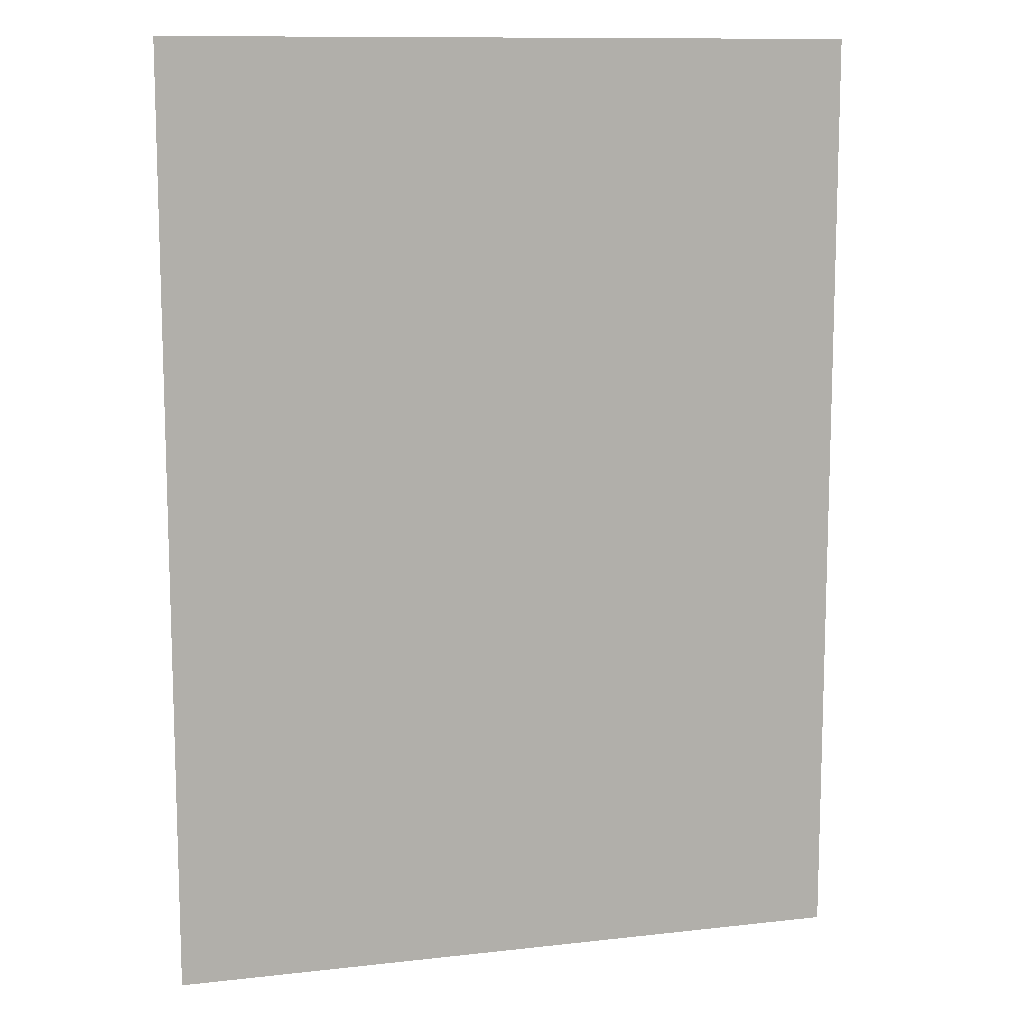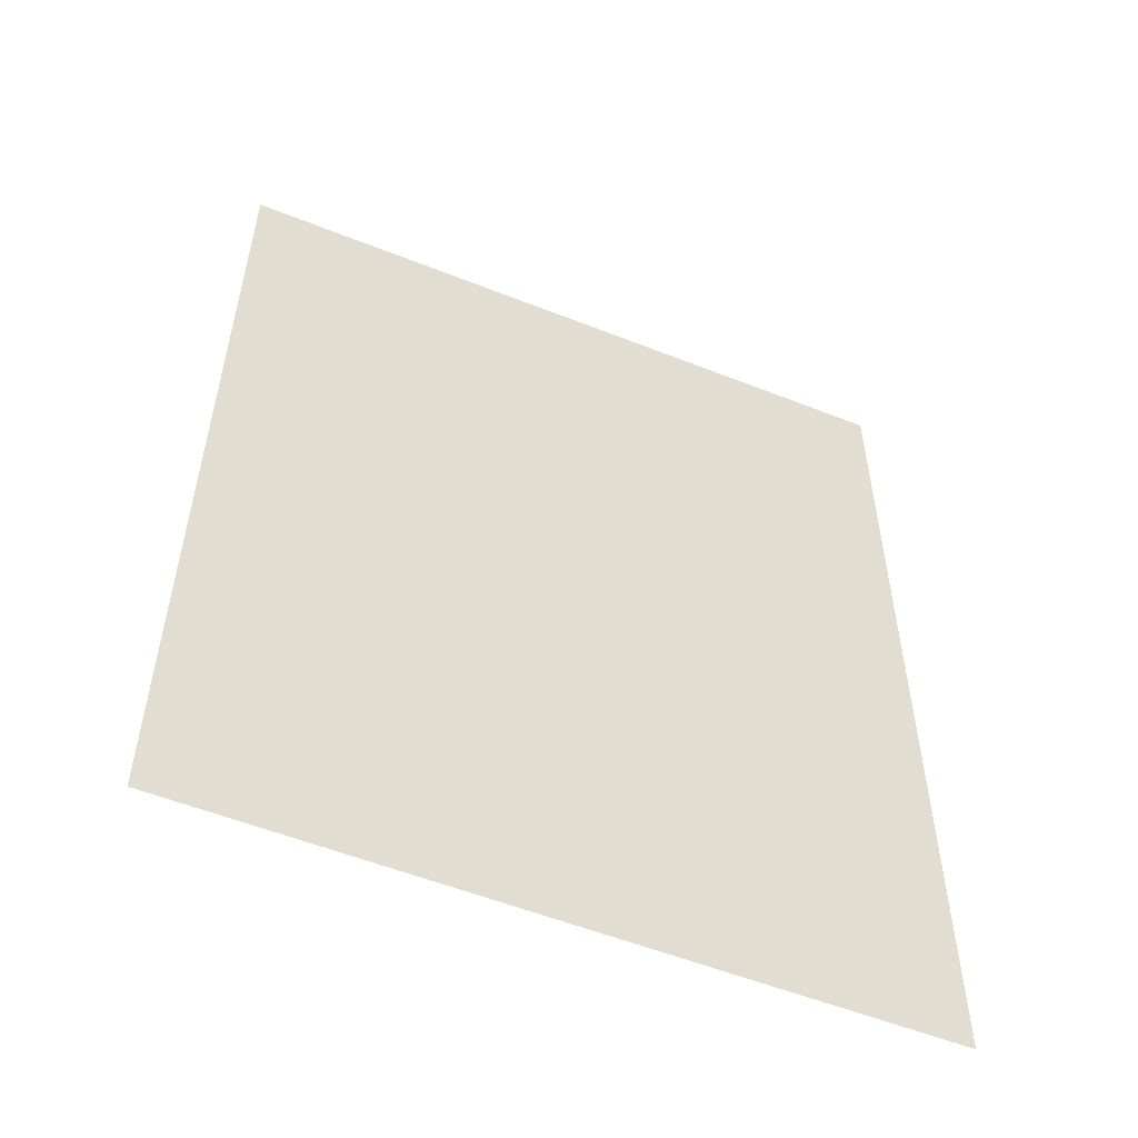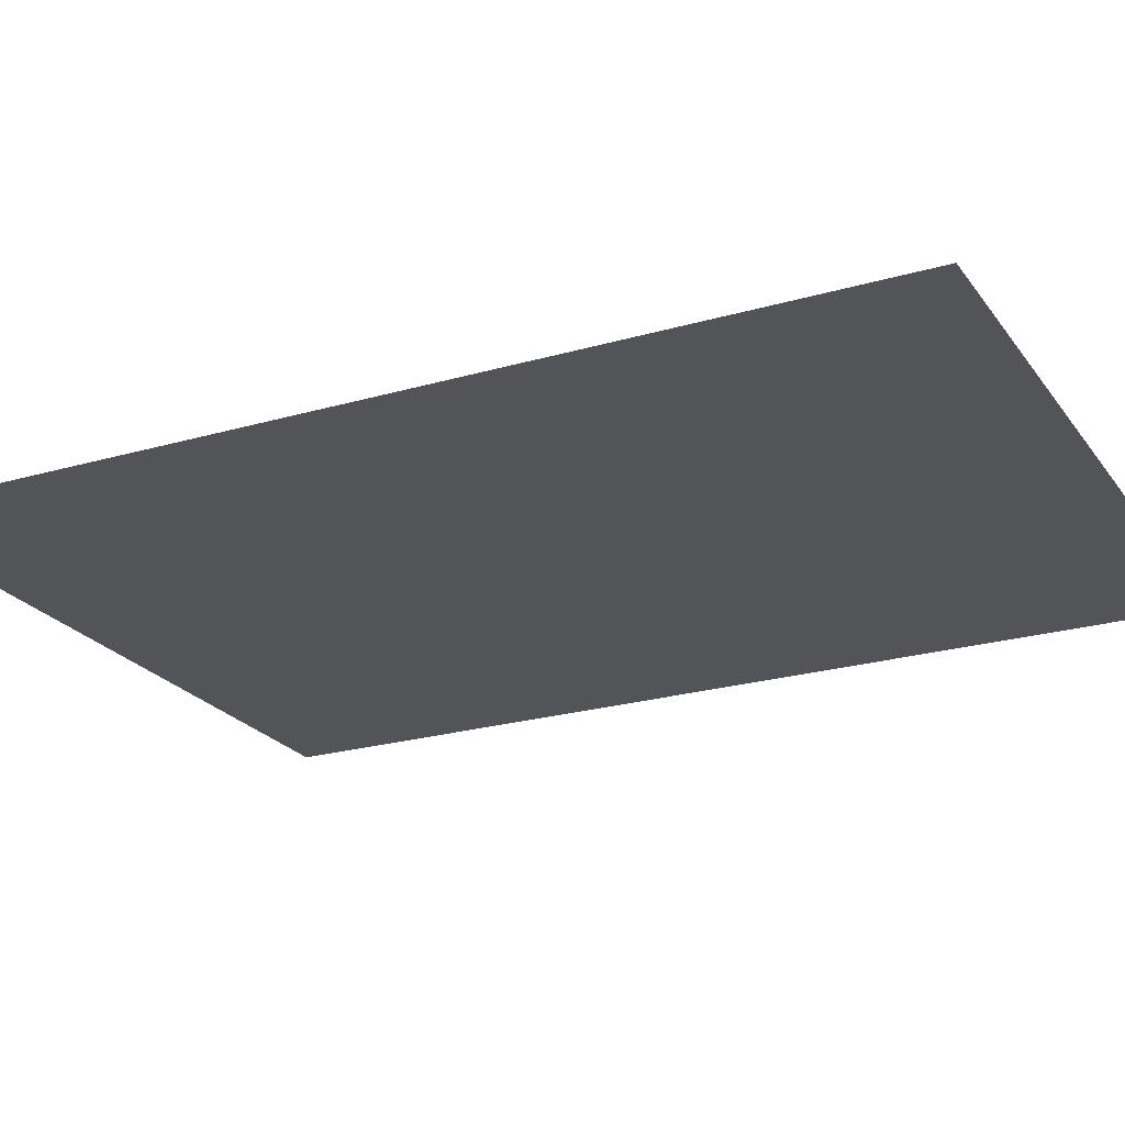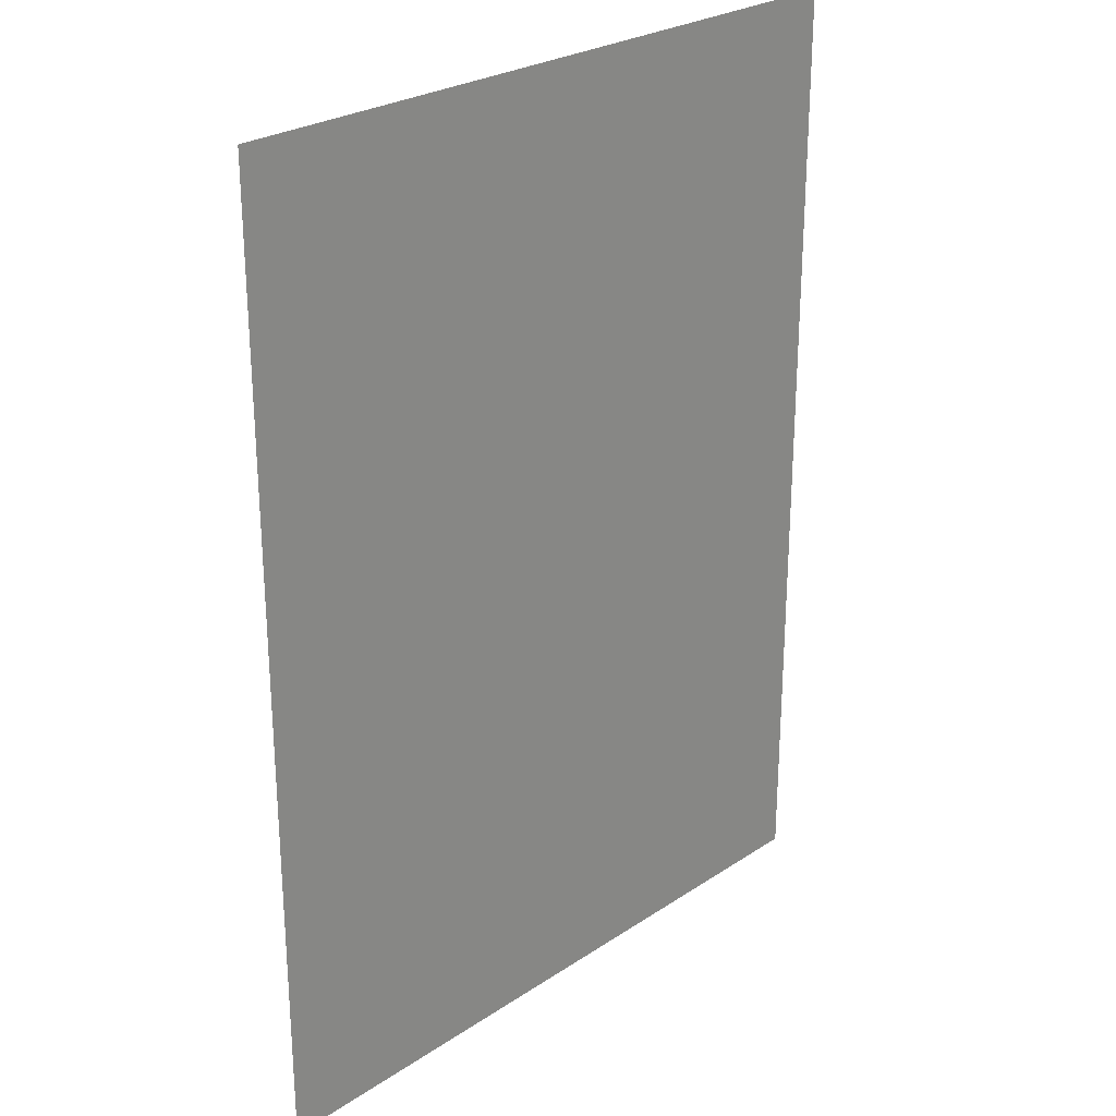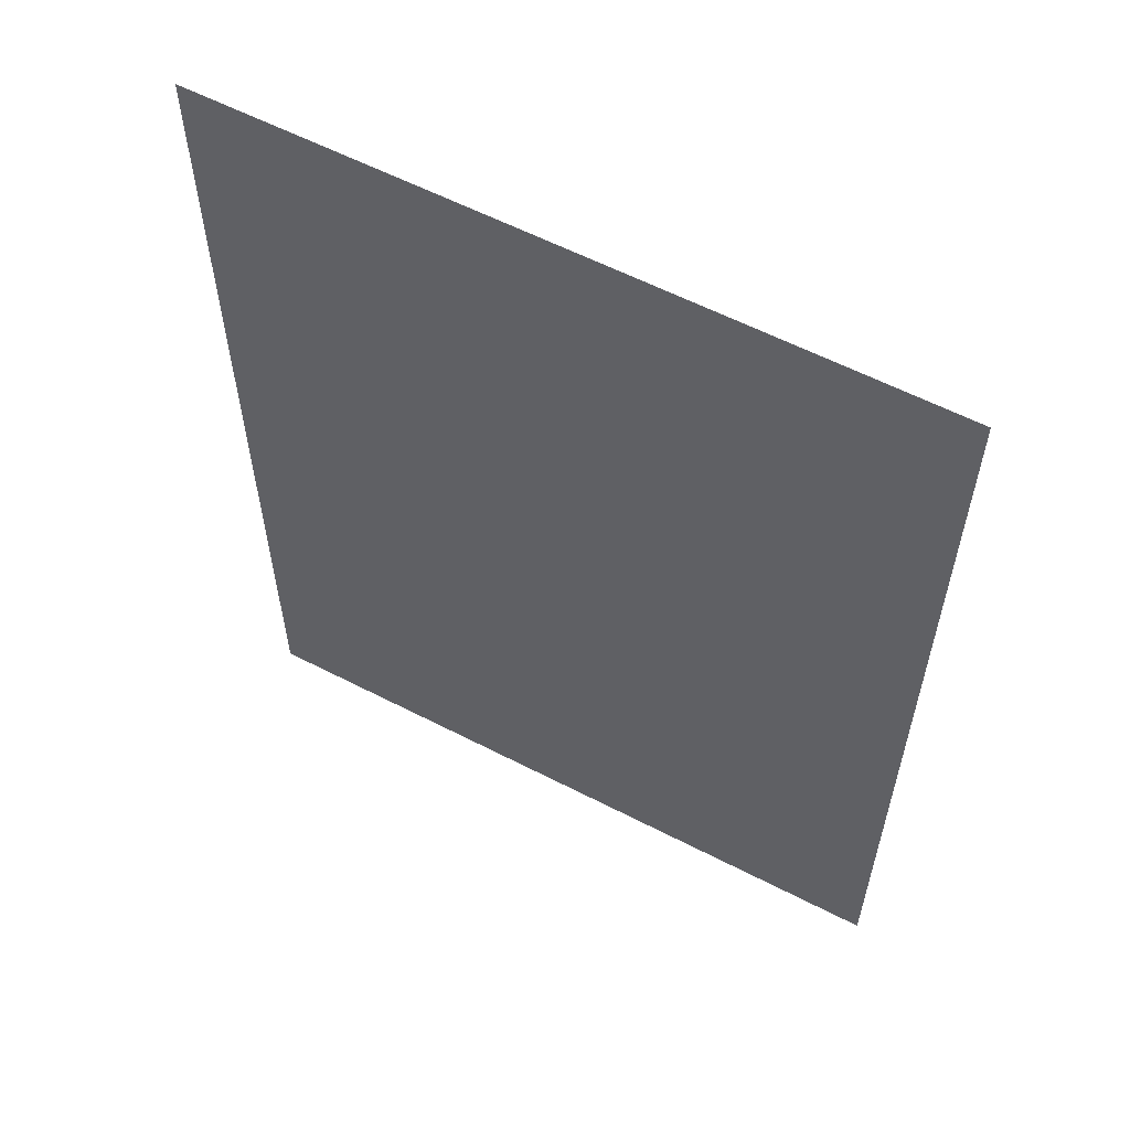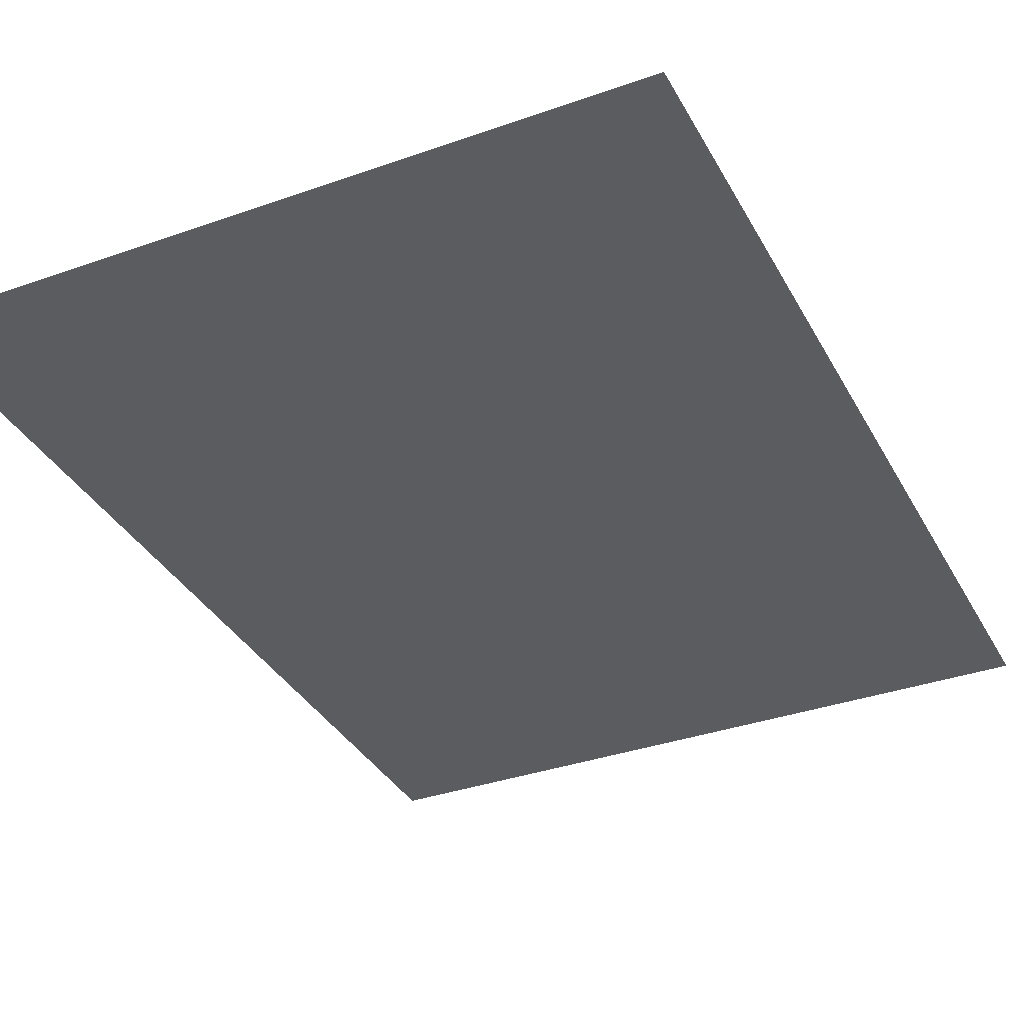
<metadata>
{"format":"obj","ext":"obj","renderer":"f3d","projection":"perspective","resolution":1024,"background":"white","views":[{"elev":11.1,"azim":164.4,"up":"+Y"},{"elev":-55.3,"azim":-22.7,"up":"+Y"},{"elev":-23.0,"azim":116.4,"up":"+Z"},{"elev":26.3,"azim":133.9,"up":"+Y"},{"elev":59.5,"azim":27.9,"up":"+Y"},{"elev":-35.1,"azim":25.2,"up":"+Z"}]}
</metadata>
<code>
v -16.44 -1.972 0
v -16.76 -1.972 0
v -16.76 -1.527 0
v -16.44 -1.527 0
g S3-3-O_mesh_0029
f 1 2 3 4

</code>
